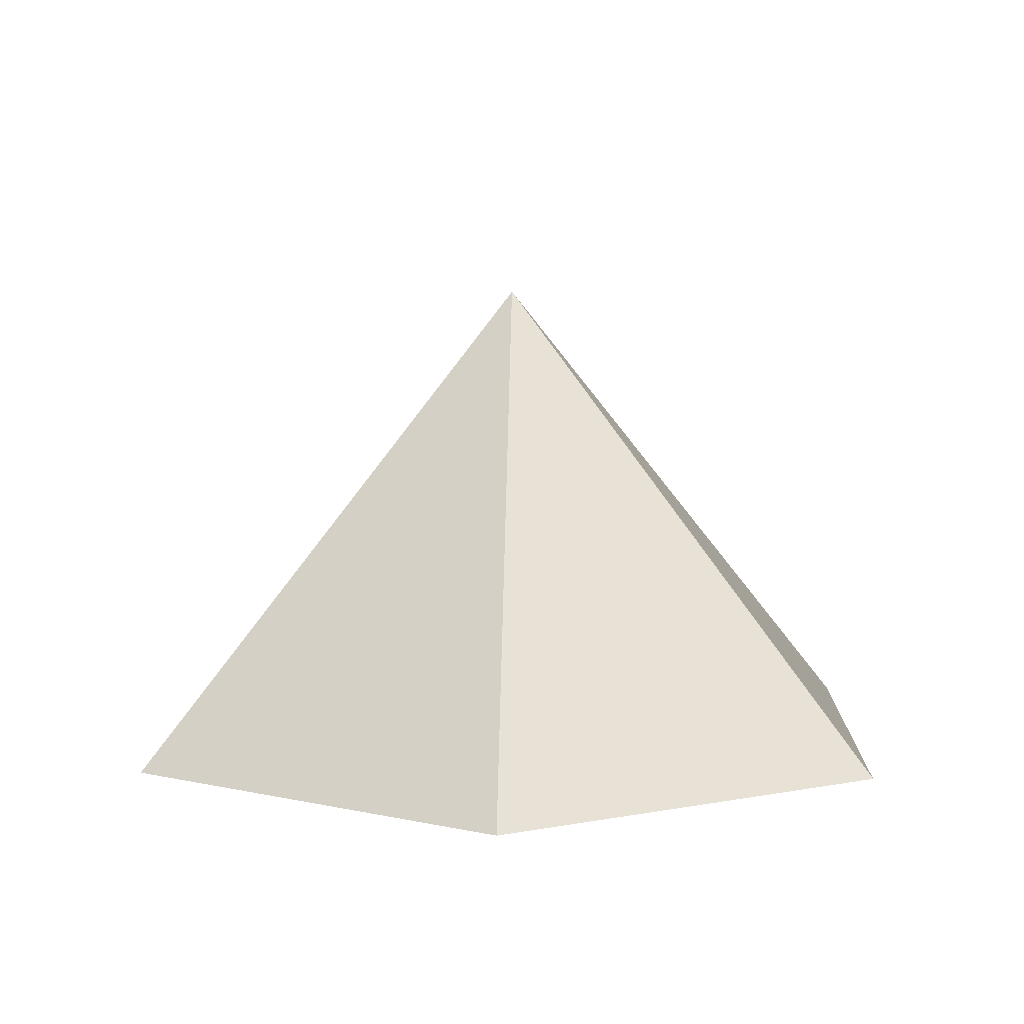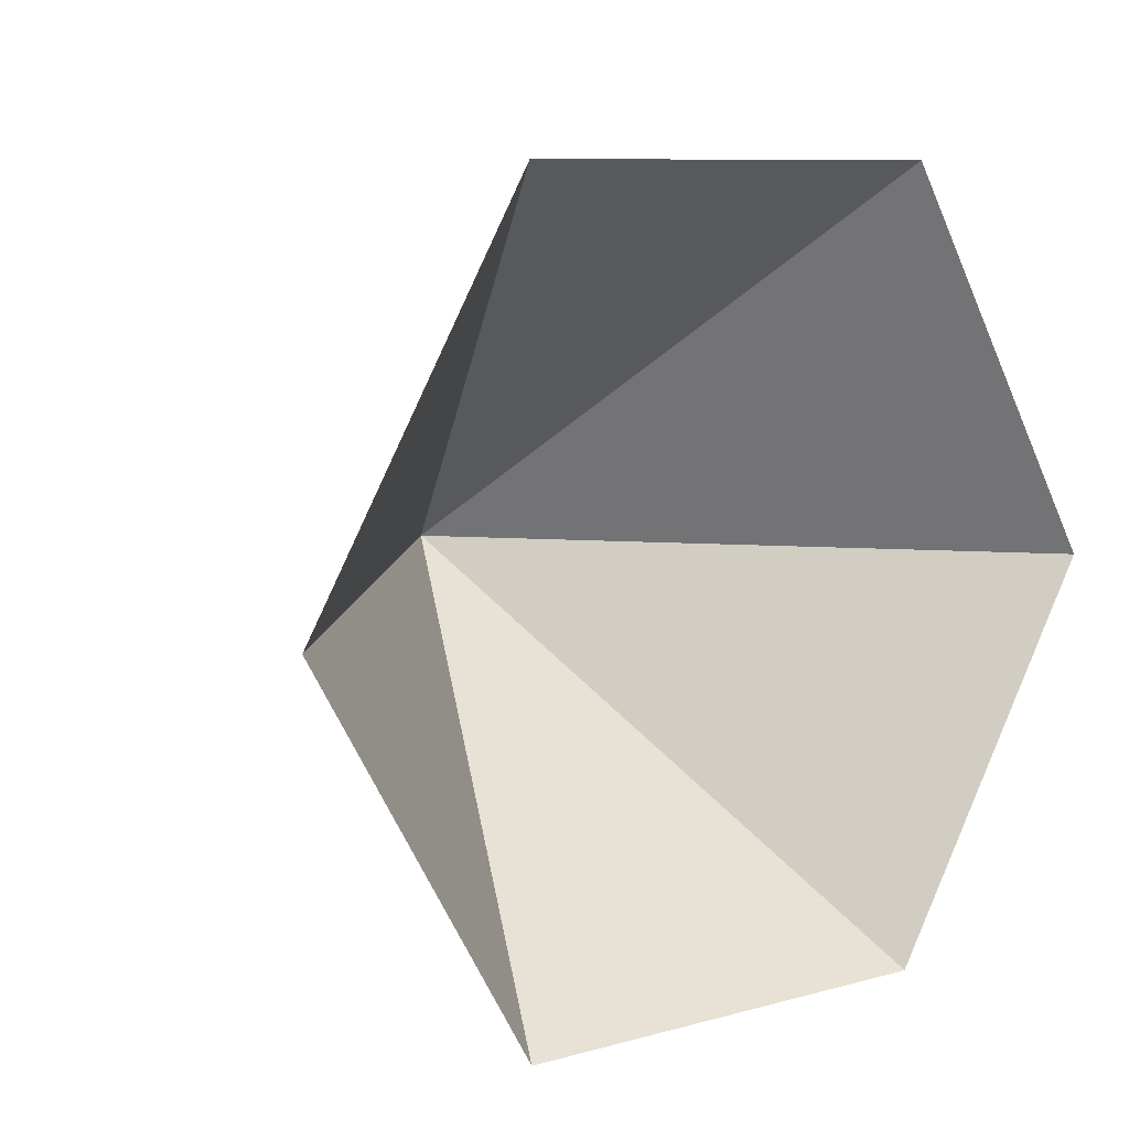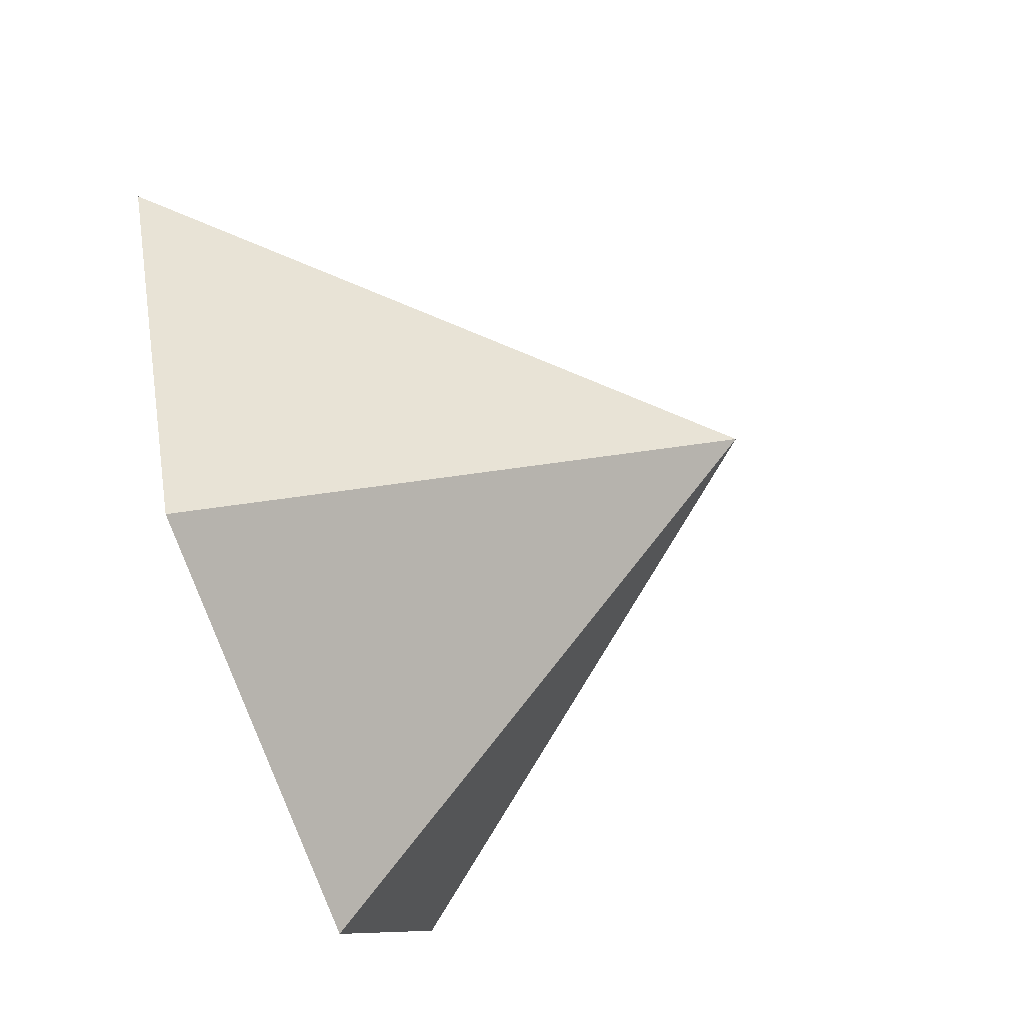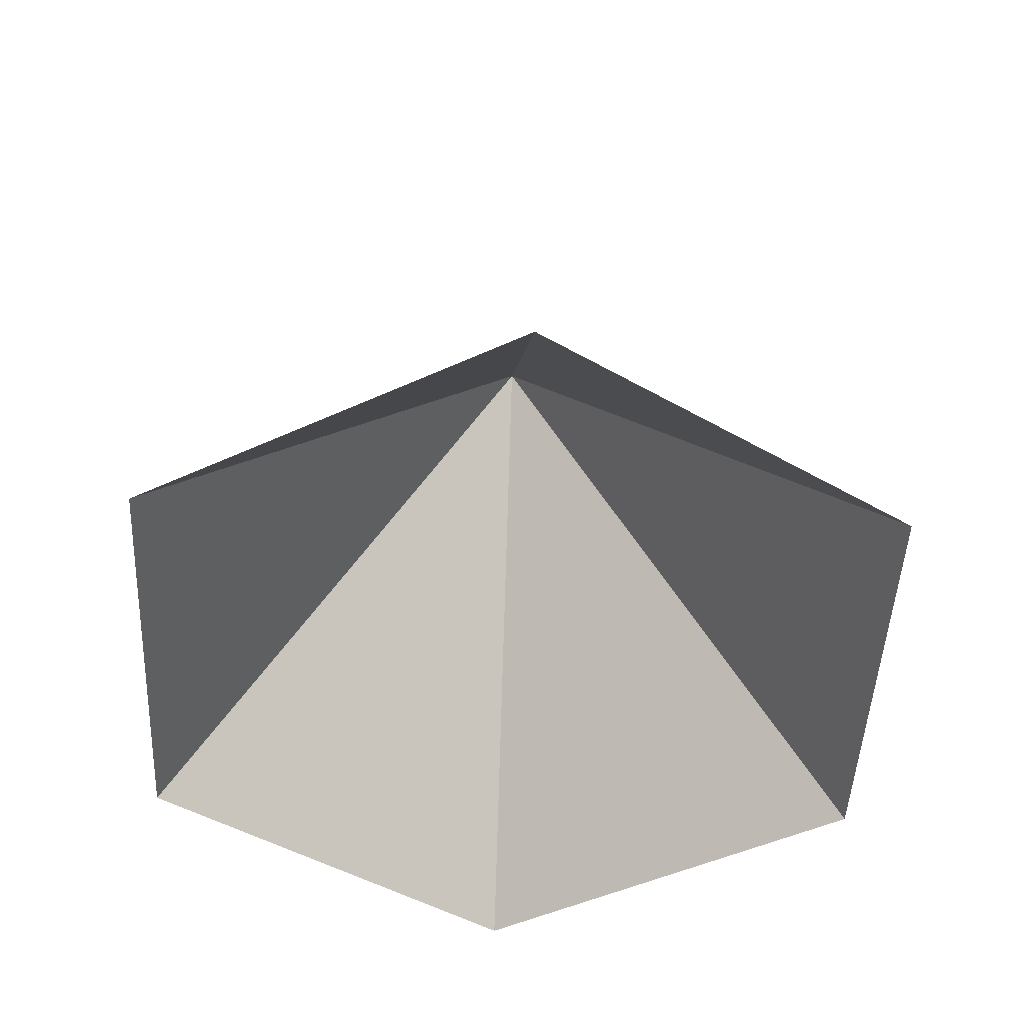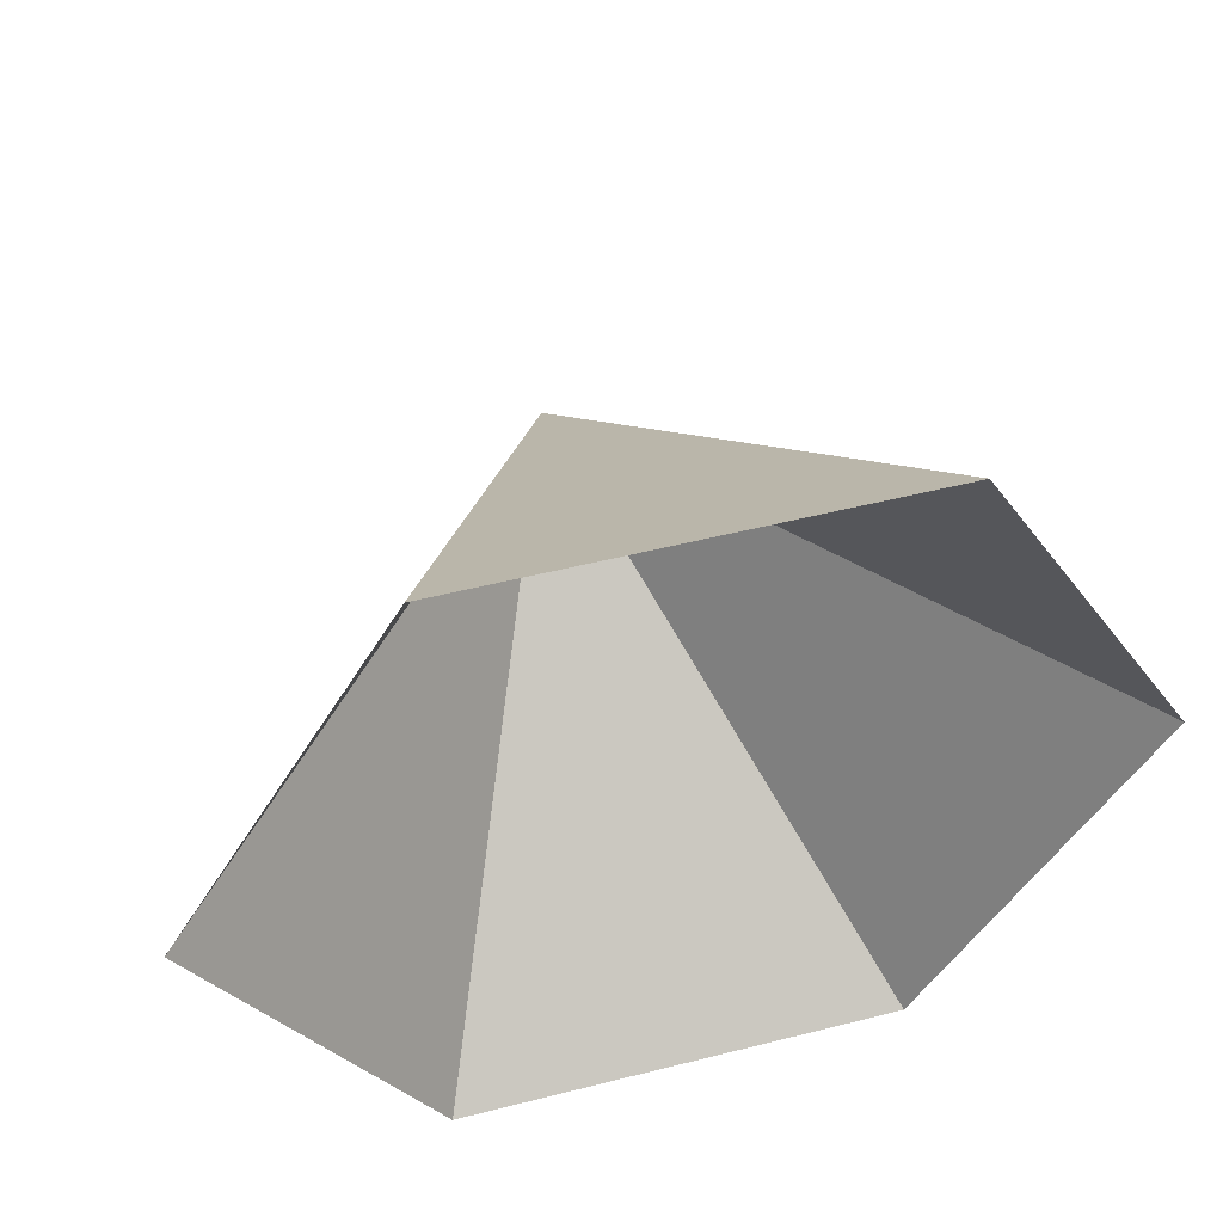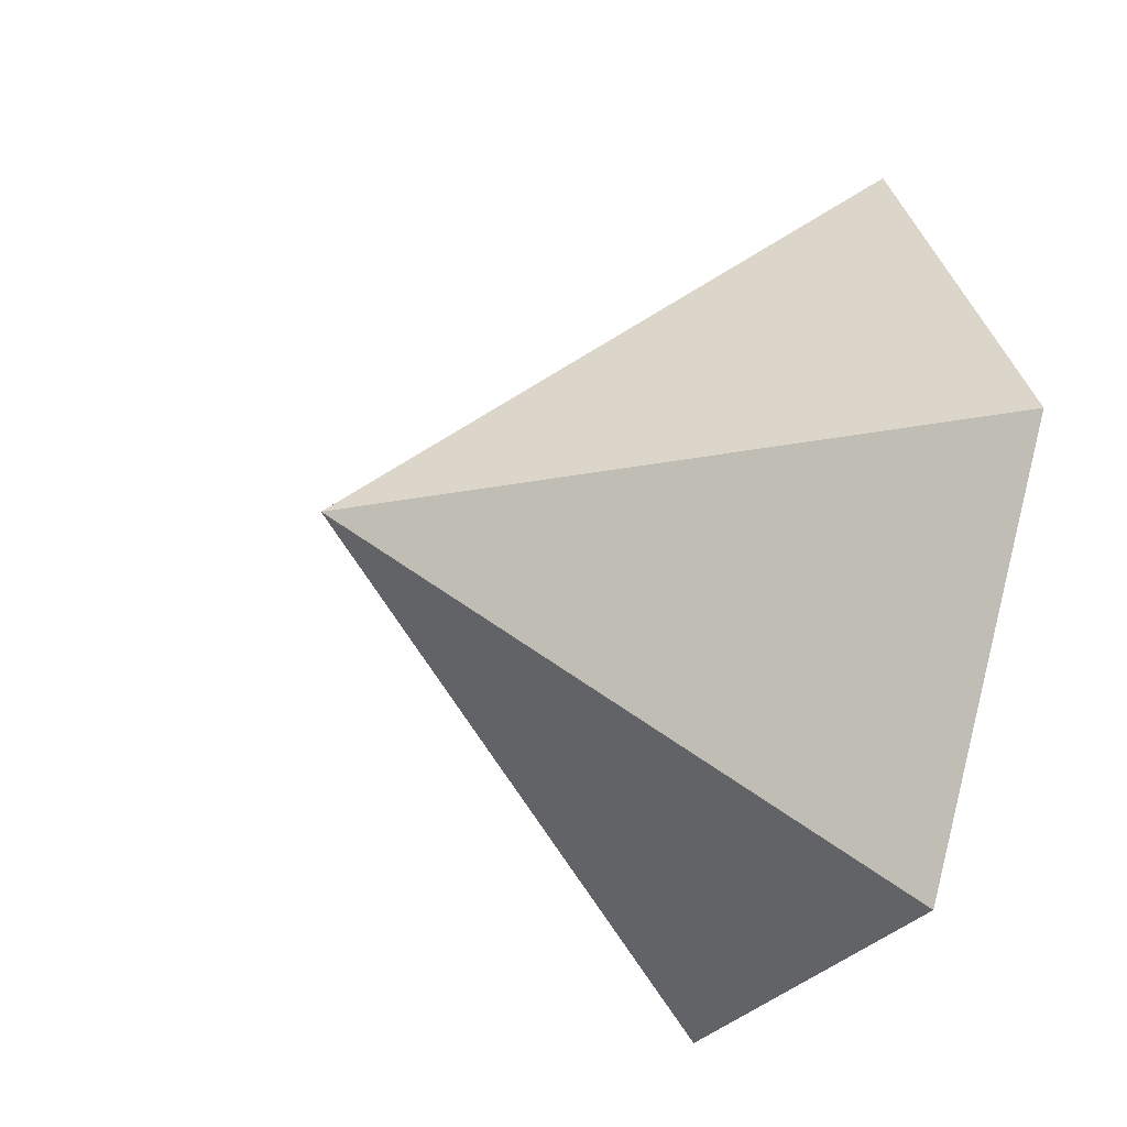
<metadata>
{"format":"obj","ext":"obj","renderer":"f3d","projection":"perspective","resolution":1024,"background":"white","views":[{"elev":7.8,"azim":-28.1,"up":"+Z"},{"elev":8.7,"azim":143.1,"up":"+Y"},{"elev":-71.2,"azim":-71.0,"up":"+Y"},{"elev":-48.2,"azim":-32.7,"up":"+Z"},{"elev":51.4,"azim":164.6,"up":"+Y"},{"elev":-27.0,"azim":64.8,"up":"+Y"}]}
</metadata>
<code>
v 0 0 0
v 4.94 0 0
v 7.41 4.278 0
v 4.94 8.556 0
v 0 8.556 0
v -2.47 4.278 0
v 2.47 4.278 5.539
f 1 2 7
f 2 3 7
f 3 4 7
f 4 5 7
f 5 6 7
f 6 1 7

</code>
